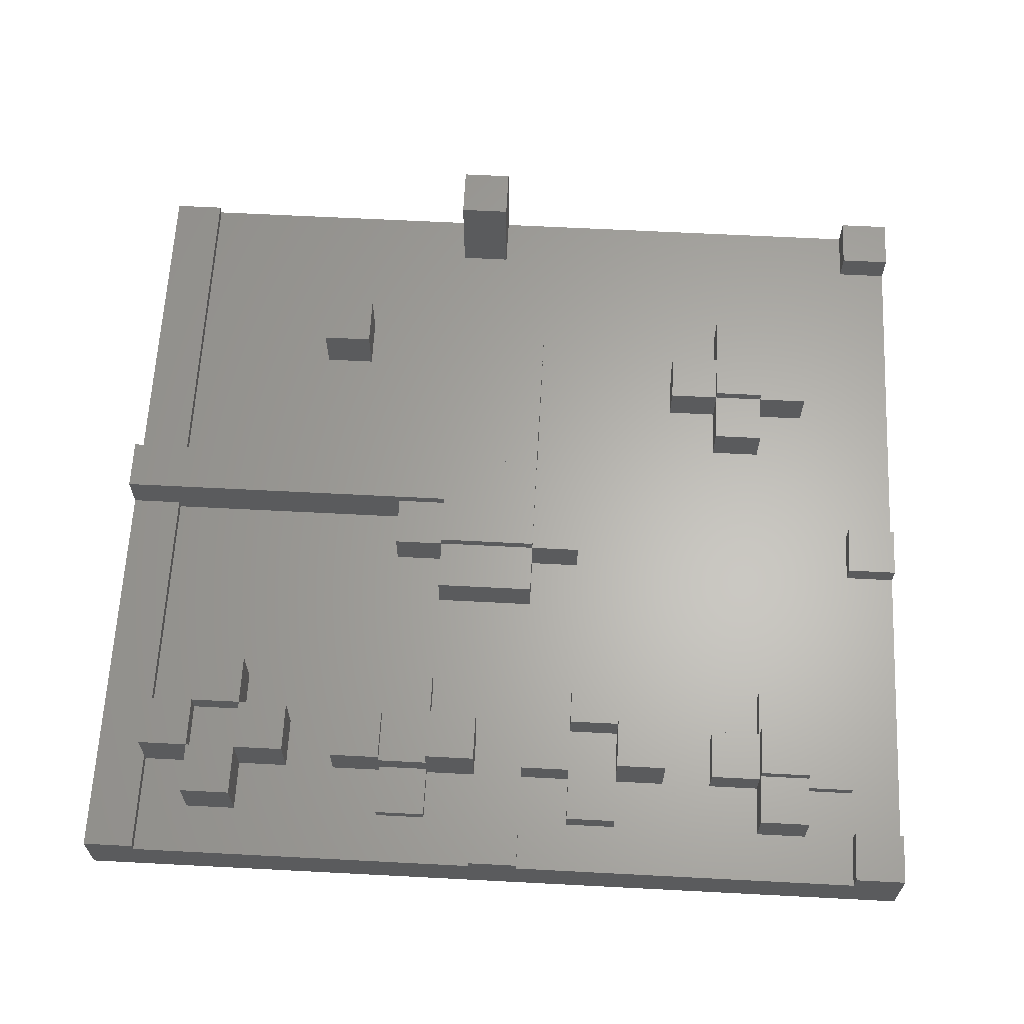
<metadata>
{"format":"stl","ext":"stl","renderer":"f3d","projection":"perspective","resolution":1024,"background":"white","views":[{"elev":63.7,"azim":-177.0,"up":"+Z"}]}
</metadata>
<code>
# stl→obj: 551 verts, 1030 faces
v 0 0 8
v 5 0 8
v 0 5 8
v 5 5 8
v 5 0 5
v 0 0 0
v 5 0 0
v 5 5 5
v 0 5 5
v 0 5 0
v 10 0 5
v 10 5 5
v 10 0 0
v 15 0 5
v 15 5 5
v 15 0 0
v 20 0 5
v 20 5 5
v 20 0 0
v 25 0 5
v 25 5 5
v 25 0 0
v 30 0 5
v 30 5 5
v 30 0 0
v 35 0 5
v 35 5 5
v 35 0 0
v 40 0 5
v 40 5 5
v 40 0 0
v 45 0 5
v 45 5 5
v 45 0 0
v 45 0 15
v 50 0 15
v 45 5 15
v 50 5 15
v 50 0 5
v 50 0 0
v 50 5 5
v 55 0 5
v 55 5 5
v 55 0 0
v 60 0 5
v 60 5 5
v 60 0 0
v 65 0 5
v 65 5 5
v 65 0 0
v 70 0 5
v 70 5 5
v 70 0 0
v 75 0 5
v 75 5 5
v 75 0 0
v 80 0 5
v 80 5 5
v 80 0 0
v 80 0 6
v 85 0 6
v 80 5 6
v 85 5 6
v 85 0 0
v 85 5 0
v 0 10 5
v 5 10 5
v 0 10 0
v 10 10 5
v 15 10 5
v 20 10 5
v 25 10 5
v 30 10 5
v 35 10 5
v 40 10 5
v 45 10 5
v 50 10 5
v 55 10 5
v 60 10 5
v 65 10 5
v 70 10 5
v 75 10 5
v 80 10 5
v 80 10 6
v 85 10 6
v 85 10 0
v 0 15 5
v 5 15 5
v 0 15 0
v 10 15 5
v 15 15 5
v 20 15 5
v 25 15 5
v 30 15 5
v 35 15 5
v 40 15 5
v 45 15 5
v 50 15 5
v 55 15 5
v 60 15 5
v 65 15 5
v 70 15 5
v 75 15 5
v 80 15 5
v 80 15 6
v 85 15 6
v 85 15 0
v 0 20 5
v 5 20 5
v 0 20 0
v 10 20 5
v 15 20 5
v 15 15 9
v 20 15 9
v 15 20 9
v 20 20 9
v 20 20 5
v 25 20 5
v 30 20 5
v 35 20 5
v 40 20 5
v 40 15 6
v 45 15 6
v 40 20 6
v 45 20 6
v 45 20 5
v 50 20 5
v 55 20 5
v 60 20 5
v 60 15 10
v 65 15 10
v 60 20 10
v 65 20 10
v 65 20 5
v 70 20 5
v 75 20 5
v 80 20 5
v 80 20 6
v 85 20 6
v 85 20 0
v 0 25 5
v 5 25 5
v 0 25 0
v 10 25 5
v 10 20 9
v 10 25 9
v 15 25 9
v 15 25 5
v 15 20 10
v 20 20 10
v 15 25 10
v 20 25 10
v 20 25 9
v 25 20 9
v 25 25 9
v 25 25 5
v 20 25 5
v 30 25 5
v 35 25 5
v 40 25 5
v 40 20 7
v 45 20 7
v 40 25 7
v 45 25 7
v 45 25 5
v 50 25 5
v 55 25 5
v 60 25 5
v 65 25 5
v 70 25 5
v 75 25 5
v 80 25 5
v 80 25 6
v 85 25 6
v 85 25 0
v 0 30 5
v 5 30 5
v 0 30 0
v 10 30 5
v 15 30 5
v 15 30 9
v 20 30 9
v 20 30 5
v 25 30 5
v 30 30 5
v 35 30 5
v 40 30 5
v 40 25 8
v 45 25 8
v 40 30 8
v 45 30 8
v 45 30 5
v 50 30 5
v 55 30 5
v 60 30 5
v 65 30 5
v 70 30 5
v 75 30 5
v 80 30 5
v 80 30 6
v 85 30 6
v 85 30 0
v 0 35 5
v 5 35 5
v 0 35 0
v 10 35 5
v 15 35 5
v 20 35 5
v 25 35 5
v 30 35 5
v 35 35 5
v 40 35 5
v 40 30 9
v 45 30 9
v 40 35 9
v 45 35 9
v 45 35 5
v 50 35 5
v 55 35 5
v 60 35 5
v 65 35 5
v 70 35 5
v 75 35 5
v 80 35 5
v 80 35 6
v 85 35 6
v 85 35 0
v 0 40 5
v 5 40 5
v 0 40 0
v 10 40 5
v 15 40 5
v 20 40 5
v 25 40 5
v 30 40 5
v 35 40 5
v 35 35 9
v 35 40 9
v 40 40 9
v 40 35 10
v 45 35 10
v 40 40 10
v 45 40 10
v 50 35 10
v 50 40 10
v 55 35 10
v 55 40 10
v 55 40 9
v 50 40 9
v 60 35 10
v 60 40 10
v 60 40 5
v 55 40 5
v 65 35 10
v 65 40 10
v 65 40 5
v 70 35 10
v 70 40 10
v 70 40 5
v 75 35 10
v 75 40 10
v 75 40 5
v 80 35 10
v 80 40 10
v 80 40 5
v 85 35 10
v 85 40 10
v 85 40 6
v 85 40 0
v 80 40 6
v 0 40 7
v 5 40 7
v 0 45 7
v 5 45 7
v 5 45 5
v 0 45 5
v 0 45 0
v 10 45 5
v 15 45 5
v 20 45 5
v 25 45 5
v 30 45 5
v 35 45 5
v 35 45 9
v 40 45 9
v 40 45 5
v 40 45 10
v 45 45 10
v 45 45 9
v 50 45 10
v 50 45 9
v 55 45 9
v 55 45 5
v 50 45 5
v 60 45 5
v 65 45 5
v 70 45 5
v 75 45 5
v 80 45 5
v 80 45 6
v 85 45 6
v 85 45 0
v 0 50 5
v 5 50 5
v 0 50 0
v 10 50 5
v 15 50 5
v 20 50 5
v 25 50 5
v 30 50 5
v 35 50 5
v 40 50 5
v 40 50 9
v 45 50 9
v 45 50 5
v 50 50 9
v 50 50 5
v 55 50 5
v 60 50 5
v 65 50 5
v 70 50 5
v 75 50 5
v 80 50 5
v 80 50 6
v 85 50 6
v 85 50 0
v 0 55 5
v 5 55 5
v 0 55 0
v 10 55 5
v 15 55 5
v 20 55 5
v 25 55 5
v 30 55 5
v 35 55 5
v 40 55 5
v 45 55 5
v 50 55 5
v 55 55 5
v 60 55 5
v 65 55 5
v 70 55 5
v 75 55 5
v 80 55 5
v 80 55 6
v 85 55 6
v 85 55 0
v 0 60 5
v 5 60 5
v 0 60 0
v 10 60 5
v 15 60 5
v 20 60 5
v 25 60 5
v 30 60 5
v 35 60 5
v 40 60 5
v 45 60 5
v 50 60 5
v 55 60 5
v 60 60 5
v 65 60 5
v 70 60 5
v 75 60 5
v 80 60 5
v 80 60 6
v 85 60 6
v 85 60 0
v 0 65 5
v 5 65 5
v 0 65 0
v 10 65 5
v 10 60 7
v 15 60 7
v 10 65 7
v 15 65 7
v 15 65 5
v 20 65 5
v 25 65 5
v 30 65 5
v 30 60 9
v 35 60 9
v 30 65 9
v 35 65 9
v 35 65 6
v 35 65 5
v 30 65 6
v 40 65 5
v 45 65 5
v 50 65 5
v 50 60 7
v 55 60 7
v 50 65 7
v 55 65 7
v 55 65 5
v 60 65 5
v 65 65 5
v 70 65 5
v 70 60 10
v 75 60 10
v 70 65 10
v 75 65 10
v 75 65 8
v 75 65 5
v 70 65 8
v 80 65 5
v 80 65 6
v 85 65 6
v 85 65 0
v 0 70 5
v 5 70 5
v 0 70 0
v 5 65 6
v 10 65 6
v 5 70 6
v 10 70 6
v 10 70 5
v 10 65 10
v 15 65 10
v 10 70 10
v 15 70 10
v 15 65 8
v 15 70 9
v 15 70 8
v 10 70 9
v 20 65 8
v 20 70 8
v 20 70 5
v 15 70 5
v 25 70 5
v 25 65 10
v 30 65 10
v 25 70 10
v 30 70 10
v 30 70 6
v 30 70 5
v 35 70 6
v 35 65 8
v 40 65 8
v 35 70 8
v 40 70 8
v 40 70 5
v 35 70 5
v 45 70 5
v 45 65 10
v 50 65 10
v 45 70 10
v 50 70 10
v 50 65 8
v 50 70 8
v 50 70 5
v 55 65 8
v 55 70 8
v 55 70 6
v 50 70 6
v 55 65 9
v 60 65 9
v 55 70 9
v 60 70 9
v 60 70 5
v 55 70 5
v 65 70 5
v 65 65 10
v 65 70 10
v 70 70 10
v 70 70 8
v 70 70 5
v 75 70 8
v 80 65 10
v 75 70 10
v 80 70 10
v 80 70 6
v 75 70 5
v 80 70 5
v 85 70 6
v 85 70 0
v 0 75 5
v 5 75 5
v 0 75 0
v 10 75 5
v 10 75 9
v 15 75 9
v 15 75 5
v 20 75 5
v 25 75 5
v 30 75 5
v 30 70 7
v 35 70 7
v 30 75 7
v 35 75 7
v 35 75 5
v 40 75 5
v 45 75 5
v 50 75 5
v 50 75 6
v 55 75 6
v 55 75 5
v 60 75 5
v 65 75 5
v 70 75 5
v 70 75 10
v 75 75 10
v 75 75 5
v 80 75 5
v 80 75 6
v 85 75 6
v 85 75 0
v 0 75 7
v 5 75 7
v 0 80 7
v 5 80 7
v 5 80 5
v 0 80 0
v 5 80 0
v 10 80 5
v 10 80 0
v 15 80 5
v 15 80 0
v 20 80 5
v 20 80 0
v 25 80 5
v 25 80 0
v 30 80 5
v 30 80 0
v 35 80 5
v 35 80 0
v 40 80 5
v 40 80 0
v 40 75 6
v 45 75 6
v 40 80 6
v 45 80 6
v 45 80 5
v 45 80 0
v 50 80 5
v 50 80 0
v 55 80 5
v 55 80 0
v 60 80 5
v 60 80 0
v 65 80 5
v 65 80 0
v 70 80 5
v 70 80 0
v 75 80 5
v 75 80 0
v 80 80 5
v 80 80 0
v 80 80 6
v 85 80 6
v 85 80 0
f 1 2 3
f 4 3 2
f 1 5 2
f 1 6 5
f 5 6 7
f 2 5 4
f 5 8 4
f 4 8 3
f 8 9 3
f 3 9 1
f 1 9 6
f 9 10 6
f 5 11 8
f 12 8 11
f 5 7 11
f 7 13 11
f 11 14 12
f 15 12 14
f 11 13 14
f 13 16 14
f 14 17 15
f 18 15 17
f 14 16 17
f 16 19 17
f 17 20 18
f 21 18 20
f 17 19 20
f 19 22 20
f 20 23 21
f 24 21 23
f 20 22 23
f 22 25 23
f 23 26 24
f 27 24 26
f 23 25 26
f 25 28 26
f 26 29 27
f 30 27 29
f 26 28 29
f 28 31 29
f 29 32 30
f 33 30 32
f 29 31 32
f 31 34 32
f 35 36 37
f 38 37 36
f 35 39 36
f 35 32 39
f 32 40 39
f 32 34 40
f 36 39 38
f 39 41 38
f 38 41 37
f 41 33 37
f 37 33 35
f 33 32 35
f 39 42 41
f 43 41 42
f 39 40 42
f 40 44 42
f 42 45 43
f 46 43 45
f 42 44 45
f 44 47 45
f 45 48 46
f 49 46 48
f 45 47 48
f 47 50 48
f 48 51 49
f 52 49 51
f 48 50 51
f 50 53 51
f 51 54 52
f 55 52 54
f 51 53 54
f 53 56 54
f 54 57 55
f 58 55 57
f 54 56 57
f 56 59 57
f 60 61 62
f 63 62 61
f 60 57 61
f 61 57 64
f 57 59 64
f 61 64 63
f 64 65 63
f 62 58 60
f 58 57 60
f 9 8 66
f 67 66 8
f 66 68 9
f 68 10 9
f 8 12 67
f 69 67 12
f 12 15 69
f 70 69 15
f 15 18 70
f 71 70 18
f 18 21 71
f 72 71 21
f 21 24 72
f 73 72 24
f 24 27 73
f 74 73 27
f 27 30 74
f 75 74 30
f 30 33 75
f 76 75 33
f 33 41 76
f 77 76 41
f 41 43 77
f 78 77 43
f 43 46 78
f 79 78 46
f 46 49 79
f 80 79 49
f 49 52 80
f 81 80 52
f 52 55 81
f 82 81 55
f 55 58 82
f 83 82 58
f 62 63 84
f 85 84 63
f 63 65 85
f 65 86 85
f 84 83 62
f 83 58 62
f 66 67 87
f 88 87 67
f 87 89 66
f 89 68 66
f 67 69 88
f 90 88 69
f 69 70 90
f 91 90 70
f 70 71 91
f 92 91 71
f 71 72 92
f 93 92 72
f 72 73 93
f 94 93 73
f 73 74 94
f 95 94 74
f 74 75 95
f 96 95 75
f 75 76 96
f 97 96 76
f 76 77 97
f 98 97 77
f 77 78 98
f 99 98 78
f 78 79 99
f 100 99 79
f 79 80 100
f 101 100 80
f 80 81 101
f 102 101 81
f 81 82 102
f 103 102 82
f 82 83 103
f 104 103 83
f 84 85 105
f 106 105 85
f 85 86 106
f 86 107 106
f 105 104 84
f 104 83 84
f 87 88 108
f 109 108 88
f 108 110 87
f 110 89 87
f 88 90 109
f 111 109 90
f 90 91 111
f 112 111 91
f 113 114 115
f 116 115 114
f 113 91 114
f 91 92 114
f 114 92 116
f 92 117 116
f 115 112 113
f 112 91 113
f 92 93 117
f 118 117 93
f 93 94 118
f 119 118 94
f 94 95 119
f 120 119 95
f 95 96 120
f 121 120 96
f 122 123 124
f 125 124 123
f 122 96 123
f 96 97 123
f 123 97 125
f 97 126 125
f 124 121 122
f 121 96 122
f 97 98 126
f 127 126 98
f 98 99 127
f 128 127 99
f 99 100 128
f 129 128 100
f 130 131 132
f 133 132 131
f 130 100 131
f 100 101 131
f 131 101 133
f 101 134 133
f 133 134 132
f 134 129 132
f 132 129 130
f 129 100 130
f 101 102 134
f 135 134 102
f 102 103 135
f 136 135 103
f 103 104 136
f 137 136 104
f 105 106 138
f 139 138 106
f 106 107 139
f 107 140 139
f 138 137 105
f 137 104 105
f 108 109 141
f 142 141 109
f 141 143 108
f 143 110 108
f 109 111 142
f 144 142 111
f 145 115 146
f 147 146 115
f 145 111 115
f 111 112 115
f 147 148 146
f 148 144 146
f 146 144 145
f 144 111 145
f 149 150 151
f 152 151 150
f 149 115 150
f 115 116 150
f 150 116 152
f 116 153 152
f 152 153 151
f 153 147 151
f 151 147 149
f 147 115 149
f 116 154 153
f 155 153 154
f 116 117 154
f 117 118 154
f 154 118 155
f 118 156 155
f 155 156 153
f 156 157 153
f 118 119 156
f 158 156 119
f 119 120 158
f 159 158 120
f 120 121 159
f 160 159 121
f 161 162 163
f 164 163 162
f 161 124 162
f 124 125 162
f 162 125 164
f 164 125 165
f 125 126 165
f 163 124 161
f 163 160 124
f 124 160 121
f 126 127 165
f 166 165 127
f 127 128 166
f 167 166 128
f 128 129 167
f 168 167 129
f 129 134 168
f 169 168 134
f 134 135 169
f 170 169 135
f 135 136 170
f 171 170 136
f 136 137 171
f 172 171 137
f 138 139 173
f 174 173 139
f 139 140 174
f 140 175 174
f 173 172 138
f 172 137 138
f 141 142 176
f 177 176 142
f 176 178 141
f 178 143 141
f 142 144 177
f 179 177 144
f 144 148 179
f 180 179 148
f 147 153 181
f 182 181 153
f 153 157 182
f 157 183 182
f 182 183 181
f 183 180 181
f 181 180 147
f 180 148 147
f 157 156 183
f 184 183 156
f 156 158 184
f 185 184 158
f 158 159 185
f 186 185 159
f 159 160 186
f 187 186 160
f 188 189 190
f 191 190 189
f 188 163 189
f 163 164 189
f 189 164 191
f 191 164 192
f 164 165 192
f 190 163 188
f 190 187 163
f 163 187 160
f 165 166 192
f 193 192 166
f 166 167 193
f 194 193 167
f 167 168 194
f 195 194 168
f 168 169 195
f 196 195 169
f 169 170 196
f 197 196 170
f 170 171 197
f 198 197 171
f 171 172 198
f 199 198 172
f 173 174 200
f 201 200 174
f 174 175 201
f 175 202 201
f 200 199 173
f 199 172 173
f 176 177 203
f 204 203 177
f 203 205 176
f 205 178 176
f 177 179 204
f 206 204 179
f 179 180 206
f 207 206 180
f 180 183 207
f 208 207 183
f 183 184 208
f 209 208 184
f 184 185 209
f 210 209 185
f 185 186 210
f 211 210 186
f 186 187 211
f 212 211 187
f 213 214 215
f 216 215 214
f 213 190 214
f 190 191 214
f 214 191 216
f 216 191 217
f 191 192 217
f 215 190 213
f 215 212 190
f 190 212 187
f 192 193 217
f 218 217 193
f 193 194 218
f 219 218 194
f 194 195 219
f 220 219 195
f 195 196 220
f 221 220 196
f 196 197 221
f 222 221 197
f 197 198 222
f 223 222 198
f 198 199 223
f 224 223 199
f 200 201 225
f 226 225 201
f 201 202 226
f 202 227 226
f 225 224 200
f 224 199 200
f 203 204 228
f 229 228 204
f 228 230 203
f 230 205 203
f 204 206 229
f 231 229 206
f 206 207 231
f 232 231 207
f 207 208 232
f 233 232 208
f 208 209 233
f 234 233 209
f 209 210 234
f 235 234 210
f 210 211 235
f 236 235 211
f 237 215 238
f 239 238 215
f 237 211 215
f 211 212 215
f 238 236 237
f 236 211 237
f 240 241 242
f 243 242 241
f 240 215 241
f 215 216 241
f 242 239 240
f 239 215 240
f 241 244 243
f 245 243 244
f 241 217 244
f 217 218 244
f 244 246 245
f 247 245 246
f 244 218 246
f 218 219 246
f 247 248 245
f 248 249 245
f 246 250 247
f 251 247 250
f 246 219 250
f 219 220 250
f 251 252 247
f 252 253 247
f 250 254 251
f 255 251 254
f 250 220 254
f 220 221 254
f 255 256 251
f 256 252 251
f 254 257 255
f 258 255 257
f 254 221 257
f 221 222 257
f 258 259 255
f 259 256 255
f 257 260 258
f 261 258 260
f 257 222 260
f 222 223 260
f 261 262 258
f 262 259 258
f 260 263 261
f 264 261 263
f 260 223 263
f 223 224 263
f 264 265 261
f 265 262 261
f 263 266 264
f 267 264 266
f 263 225 266
f 225 226 266
f 266 268 267
f 266 226 268
f 226 269 268
f 226 227 269
f 267 268 264
f 268 270 264
f 271 272 273
f 274 273 272
f 271 228 272
f 228 229 272
f 272 229 274
f 229 275 274
f 274 275 273
f 275 276 273
f 273 228 271
f 273 276 228
f 276 230 228
f 276 277 230
f 229 231 275
f 278 275 231
f 231 232 278
f 279 278 232
f 232 233 279
f 280 279 233
f 233 234 280
f 281 280 234
f 234 235 281
f 282 281 235
f 235 236 282
f 283 282 236
f 238 239 284
f 285 284 239
f 285 286 284
f 286 283 284
f 284 283 238
f 283 236 238
f 242 243 287
f 288 287 243
f 288 289 287
f 289 285 287
f 287 285 242
f 285 239 242
f 243 245 288
f 290 288 245
f 245 249 290
f 249 291 290
f 290 291 288
f 291 289 288
f 249 248 291
f 292 291 248
f 248 253 292
f 253 293 292
f 292 293 291
f 293 294 291
f 253 252 293
f 295 293 252
f 252 256 295
f 296 295 256
f 256 259 296
f 297 296 259
f 259 262 297
f 298 297 262
f 262 265 298
f 299 298 265
f 270 268 300
f 301 300 268
f 268 269 301
f 269 302 301
f 300 299 270
f 299 265 270
f 276 275 303
f 304 303 275
f 303 305 276
f 305 277 276
f 275 278 304
f 306 304 278
f 278 279 306
f 307 306 279
f 279 280 307
f 308 307 280
f 280 281 308
f 309 308 281
f 281 282 309
f 310 309 282
f 282 283 310
f 311 310 283
f 283 286 311
f 312 311 286
f 285 289 313
f 314 313 289
f 314 315 313
f 315 312 313
f 313 312 285
f 312 286 285
f 289 291 314
f 316 314 291
f 291 294 316
f 294 317 316
f 316 317 314
f 317 315 314
f 294 293 317
f 318 317 293
f 293 295 318
f 319 318 295
f 295 296 319
f 320 319 296
f 296 297 320
f 321 320 297
f 297 298 321
f 322 321 298
f 298 299 322
f 323 322 299
f 300 301 324
f 325 324 301
f 301 302 325
f 302 326 325
f 324 323 300
f 323 299 300
f 303 304 327
f 328 327 304
f 327 329 303
f 329 305 303
f 304 306 328
f 330 328 306
f 306 307 330
f 331 330 307
f 307 308 331
f 332 331 308
f 308 309 332
f 333 332 309
f 309 310 333
f 334 333 310
f 310 311 334
f 335 334 311
f 311 312 335
f 336 335 312
f 312 315 336
f 337 336 315
f 315 317 337
f 338 337 317
f 317 318 338
f 339 338 318
f 318 319 339
f 340 339 319
f 319 320 340
f 341 340 320
f 320 321 341
f 342 341 321
f 321 322 342
f 343 342 322
f 322 323 343
f 344 343 323
f 324 325 345
f 346 345 325
f 325 326 346
f 326 347 346
f 345 344 324
f 344 323 324
f 327 328 348
f 349 348 328
f 348 350 327
f 350 329 327
f 328 330 349
f 351 349 330
f 330 331 351
f 352 351 331
f 331 332 352
f 353 352 332
f 332 333 353
f 354 353 333
f 333 334 354
f 355 354 334
f 334 335 355
f 356 355 335
f 335 336 356
f 357 356 336
f 336 337 357
f 358 357 337
f 337 338 358
f 359 358 338
f 338 339 359
f 360 359 339
f 339 340 360
f 361 360 340
f 340 341 361
f 362 361 341
f 341 342 362
f 363 362 342
f 342 343 363
f 364 363 343
f 343 344 364
f 365 364 344
f 345 346 366
f 367 366 346
f 346 347 367
f 347 368 367
f 366 365 345
f 365 344 345
f 348 349 369
f 370 369 349
f 369 371 348
f 371 350 348
f 349 351 370
f 372 370 351
f 373 374 375
f 376 375 374
f 373 351 374
f 351 352 374
f 374 352 376
f 352 377 376
f 375 372 373
f 372 351 373
f 352 353 377
f 378 377 353
f 353 354 378
f 379 378 354
f 354 355 379
f 380 379 355
f 381 382 383
f 384 383 382
f 381 355 382
f 355 356 382
f 382 385 384
f 382 356 385
f 385 356 386
f 384 385 383
f 385 387 383
f 383 387 381
f 381 387 355
f 387 380 355
f 356 357 386
f 388 386 357
f 357 358 388
f 389 388 358
f 358 359 389
f 390 389 359
f 391 392 393
f 394 393 392
f 391 359 392
f 359 360 392
f 392 360 394
f 360 395 394
f 393 390 391
f 390 359 391
f 360 361 395
f 396 395 361
f 361 362 396
f 397 396 362
f 362 363 397
f 398 397 363
f 399 400 401
f 402 401 400
f 399 363 400
f 363 364 400
f 400 403 402
f 400 364 403
f 403 364 404
f 402 403 401
f 403 405 401
f 401 405 399
f 399 405 363
f 405 398 363
f 364 365 404
f 406 404 365
f 366 367 407
f 408 407 367
f 367 368 408
f 368 409 408
f 407 406 366
f 406 365 366
f 369 370 410
f 411 410 370
f 410 412 369
f 412 371 369
f 413 414 415
f 416 415 414
f 413 370 414
f 370 372 414
f 416 417 415
f 417 411 415
f 415 411 413
f 411 370 413
f 418 419 420
f 421 420 419
f 418 422 419
f 418 375 422
f 422 375 376
f 419 423 421
f 419 422 423
f 423 422 424
f 421 423 420
f 423 425 420
f 420 375 418
f 420 425 375
f 425 414 375
f 425 416 414
f 422 426 424
f 427 424 426
f 422 377 426
f 377 378 426
f 426 378 427
f 378 428 427
f 427 428 424
f 428 429 424
f 378 379 428
f 430 428 379
f 431 432 433
f 434 433 432
f 431 387 432
f 431 379 387
f 387 379 380
f 432 387 434
f 387 435 434
f 434 435 433
f 433 435 430
f 435 436 430
f 433 430 431
f 430 379 431
f 387 385 435
f 437 435 385
f 438 439 440
f 441 440 439
f 438 385 439
f 439 385 388
f 385 386 388
f 439 388 441
f 388 442 441
f 441 437 440
f 441 442 437
f 437 442 443
f 440 437 438
f 437 385 438
f 388 389 442
f 444 442 389
f 445 446 447
f 448 447 446
f 445 449 446
f 445 389 449
f 449 389 390
f 446 449 448
f 449 450 448
f 448 450 447
f 447 450 444
f 450 451 444
f 447 444 445
f 444 389 445
f 449 452 450
f 453 450 452
f 449 393 452
f 393 394 452
f 453 454 450
f 454 455 450
f 456 457 458
f 459 458 457
f 456 452 457
f 457 452 396
f 452 395 396
f 457 396 459
f 396 460 459
f 459 453 458
f 459 460 453
f 453 460 461
f 458 453 456
f 453 452 456
f 396 397 460
f 462 460 397
f 463 401 464
f 465 464 401
f 463 405 401
f 463 397 405
f 405 397 398
f 401 405 465
f 405 466 465
f 465 466 464
f 464 466 462
f 466 467 462
f 464 462 463
f 462 397 463
f 405 403 466
f 468 466 403
f 402 469 470
f 471 470 469
f 402 407 469
f 402 403 407
f 403 406 407
f 403 404 406
f 469 407 471
f 407 472 471
f 471 468 470
f 471 472 468
f 472 473 468
f 472 474 473
f 470 468 402
f 468 403 402
f 407 408 472
f 475 472 408
f 408 409 475
f 409 476 475
f 410 411 477
f 478 477 411
f 477 479 410
f 479 412 410
f 411 417 478
f 480 478 417
f 425 423 481
f 482 481 423
f 423 429 482
f 429 483 482
f 482 483 481
f 483 480 481
f 481 480 425
f 480 417 425
f 429 428 483
f 484 483 428
f 428 430 484
f 485 484 430
f 430 436 485
f 486 485 436
f 487 488 489
f 490 489 488
f 487 435 488
f 435 437 488
f 488 437 490
f 490 437 491
f 437 443 491
f 490 491 489
f 491 486 489
f 489 435 487
f 489 486 435
f 435 486 436
f 443 442 491
f 492 491 442
f 442 444 492
f 493 492 444
f 444 451 493
f 494 493 451
f 455 454 495
f 496 495 454
f 454 461 496
f 461 497 496
f 496 497 495
f 497 494 495
f 495 494 455
f 494 451 455
f 461 460 497
f 498 497 460
f 460 462 498
f 499 498 462
f 462 467 499
f 500 499 467
f 465 470 501
f 502 501 470
f 465 466 470
f 466 468 470
f 470 468 502
f 502 468 503
f 468 473 503
f 502 503 501
f 503 500 501
f 501 466 465
f 501 500 466
f 466 500 467
f 473 474 503
f 504 503 474
f 472 475 505
f 506 505 475
f 475 476 506
f 476 507 506
f 505 504 472
f 504 474 472
f 508 509 510
f 511 510 509
f 508 477 509
f 477 478 509
f 509 478 511
f 478 512 511
f 511 512 510
f 510 512 513
f 512 514 513
f 510 477 508
f 510 513 477
f 477 513 479
f 478 480 512
f 515 512 480
f 515 516 512
f 516 514 512
f 480 483 515
f 517 515 483
f 517 518 515
f 518 516 515
f 483 484 517
f 519 517 484
f 519 520 517
f 520 518 517
f 484 485 519
f 521 519 485
f 521 522 519
f 522 520 519
f 485 486 521
f 523 521 486
f 523 524 521
f 524 522 521
f 486 491 523
f 525 523 491
f 525 526 523
f 526 524 523
f 491 492 525
f 527 525 492
f 527 528 525
f 528 526 525
f 529 530 531
f 532 531 530
f 529 492 530
f 492 493 530
f 530 493 532
f 493 533 532
f 532 527 531
f 532 533 527
f 533 528 527
f 533 534 528
f 531 527 529
f 527 492 529
f 493 494 533
f 535 533 494
f 535 536 533
f 536 534 533
f 494 497 535
f 537 535 497
f 537 538 535
f 538 536 535
f 497 498 537
f 539 537 498
f 539 540 537
f 540 538 537
f 498 499 539
f 541 539 499
f 541 542 539
f 542 540 539
f 499 500 541
f 543 541 500
f 543 544 541
f 544 542 541
f 500 503 543
f 545 543 503
f 545 546 543
f 546 544 543
f 503 504 545
f 547 545 504
f 547 548 545
f 548 546 545
f 505 506 549
f 550 549 506
f 506 507 550
f 507 551 550
f 550 547 549
f 550 551 547
f 547 551 548
f 549 547 505
f 547 504 505

</code>
